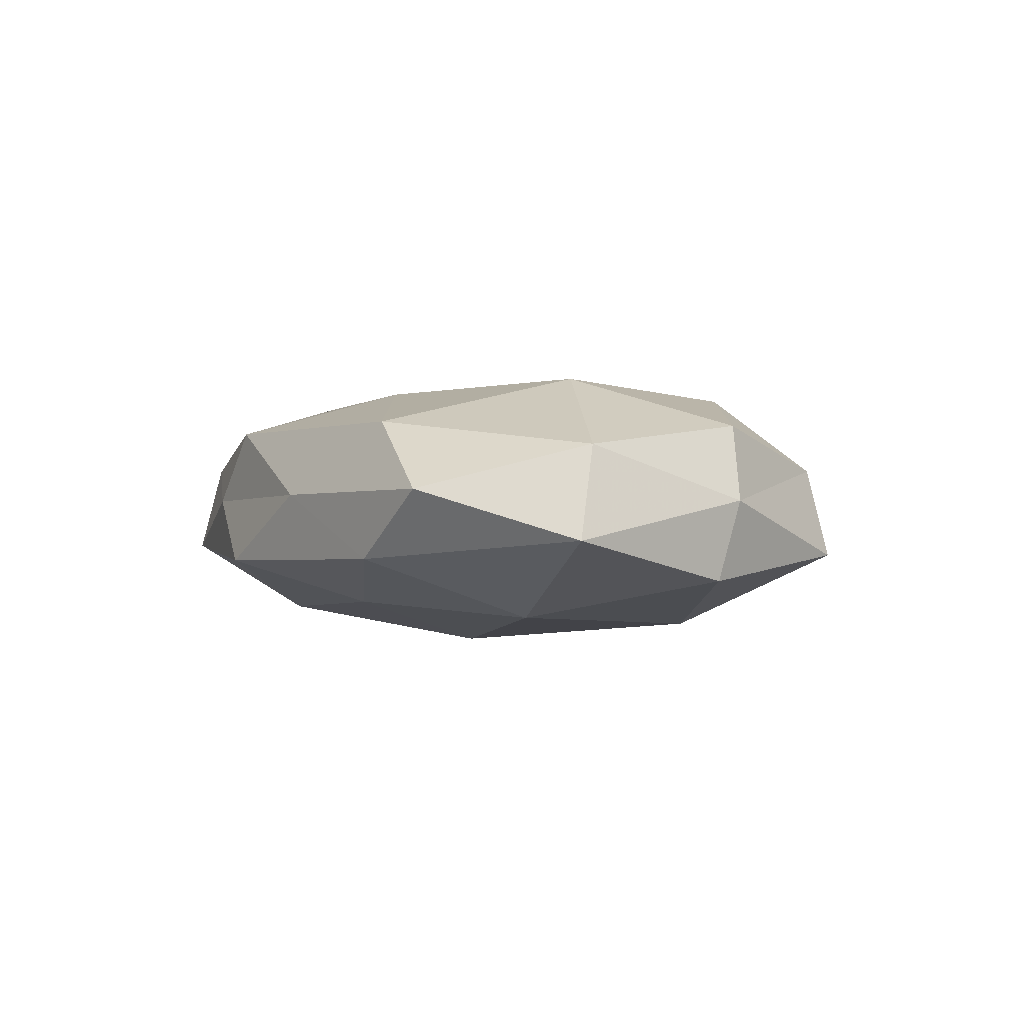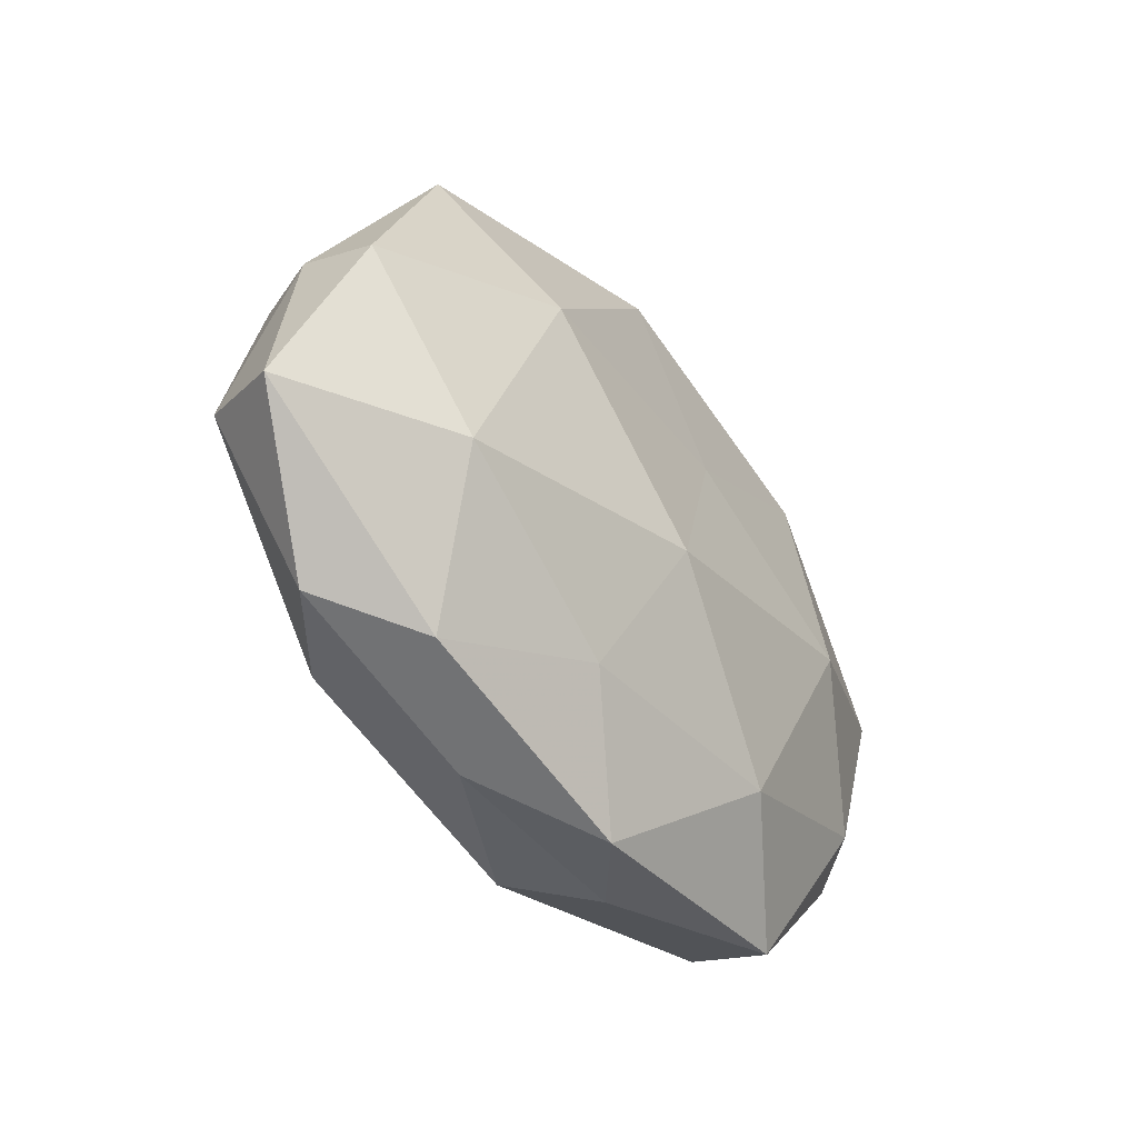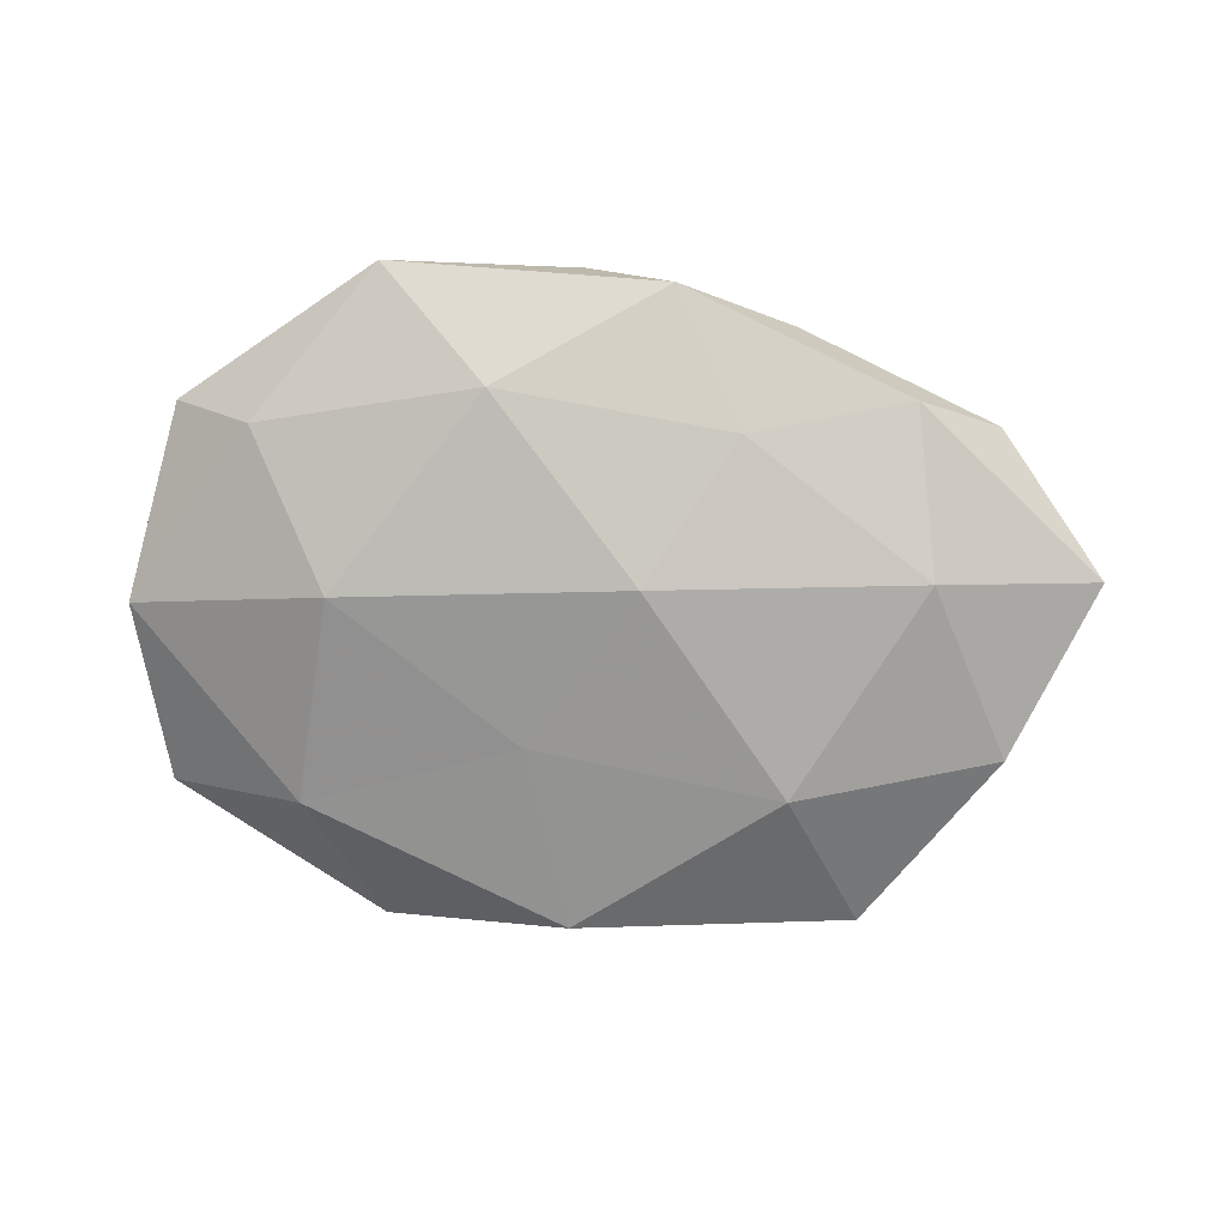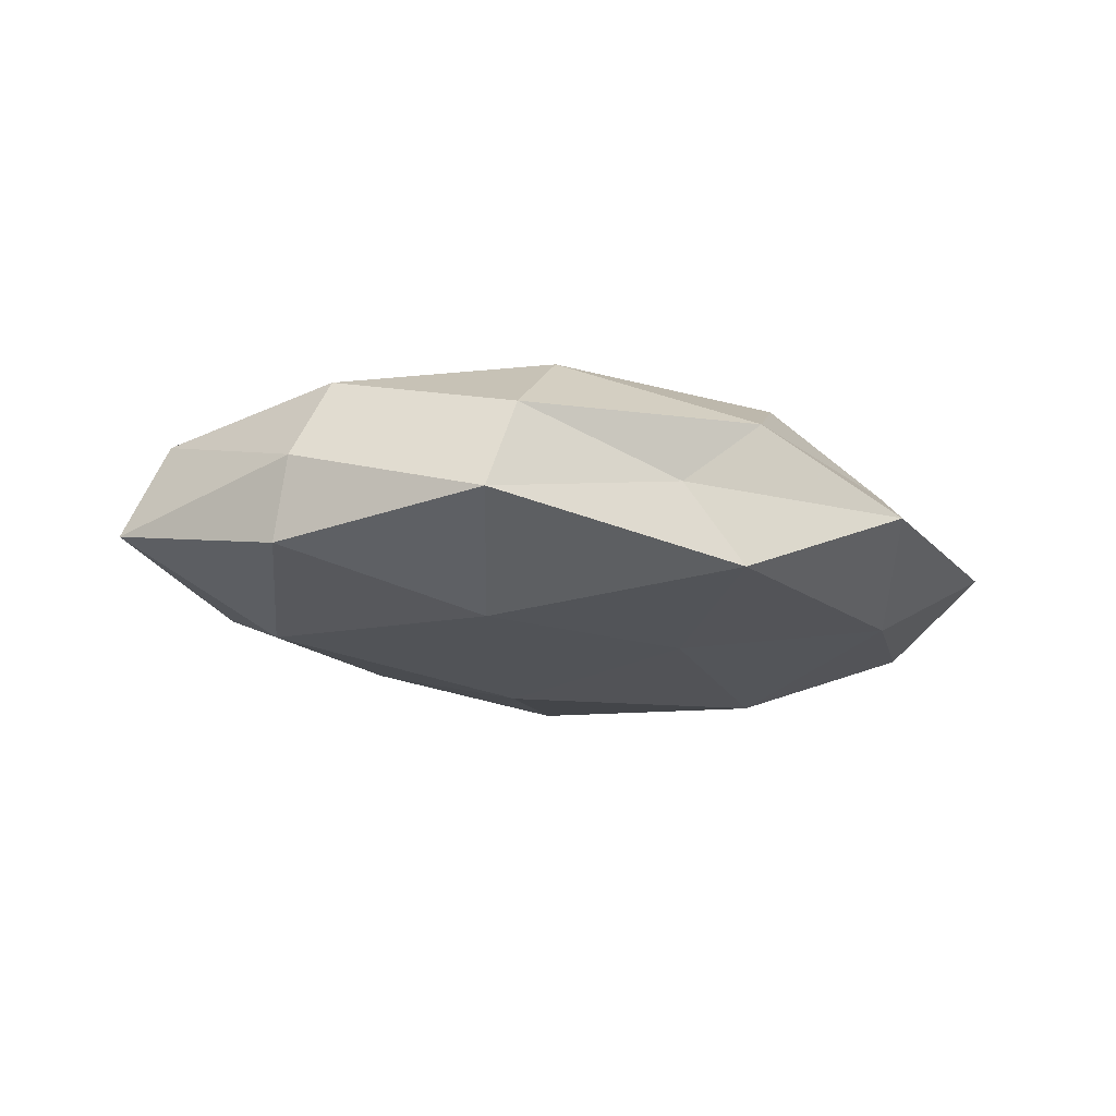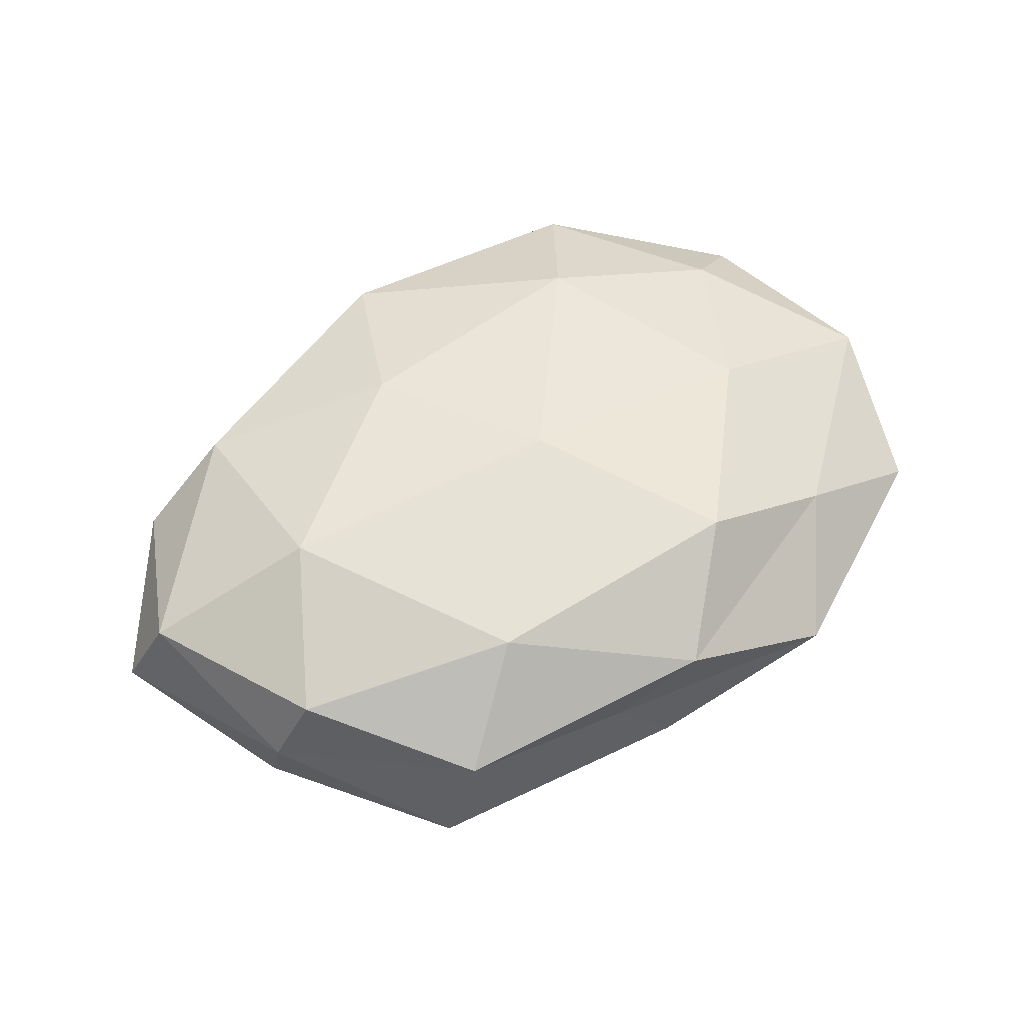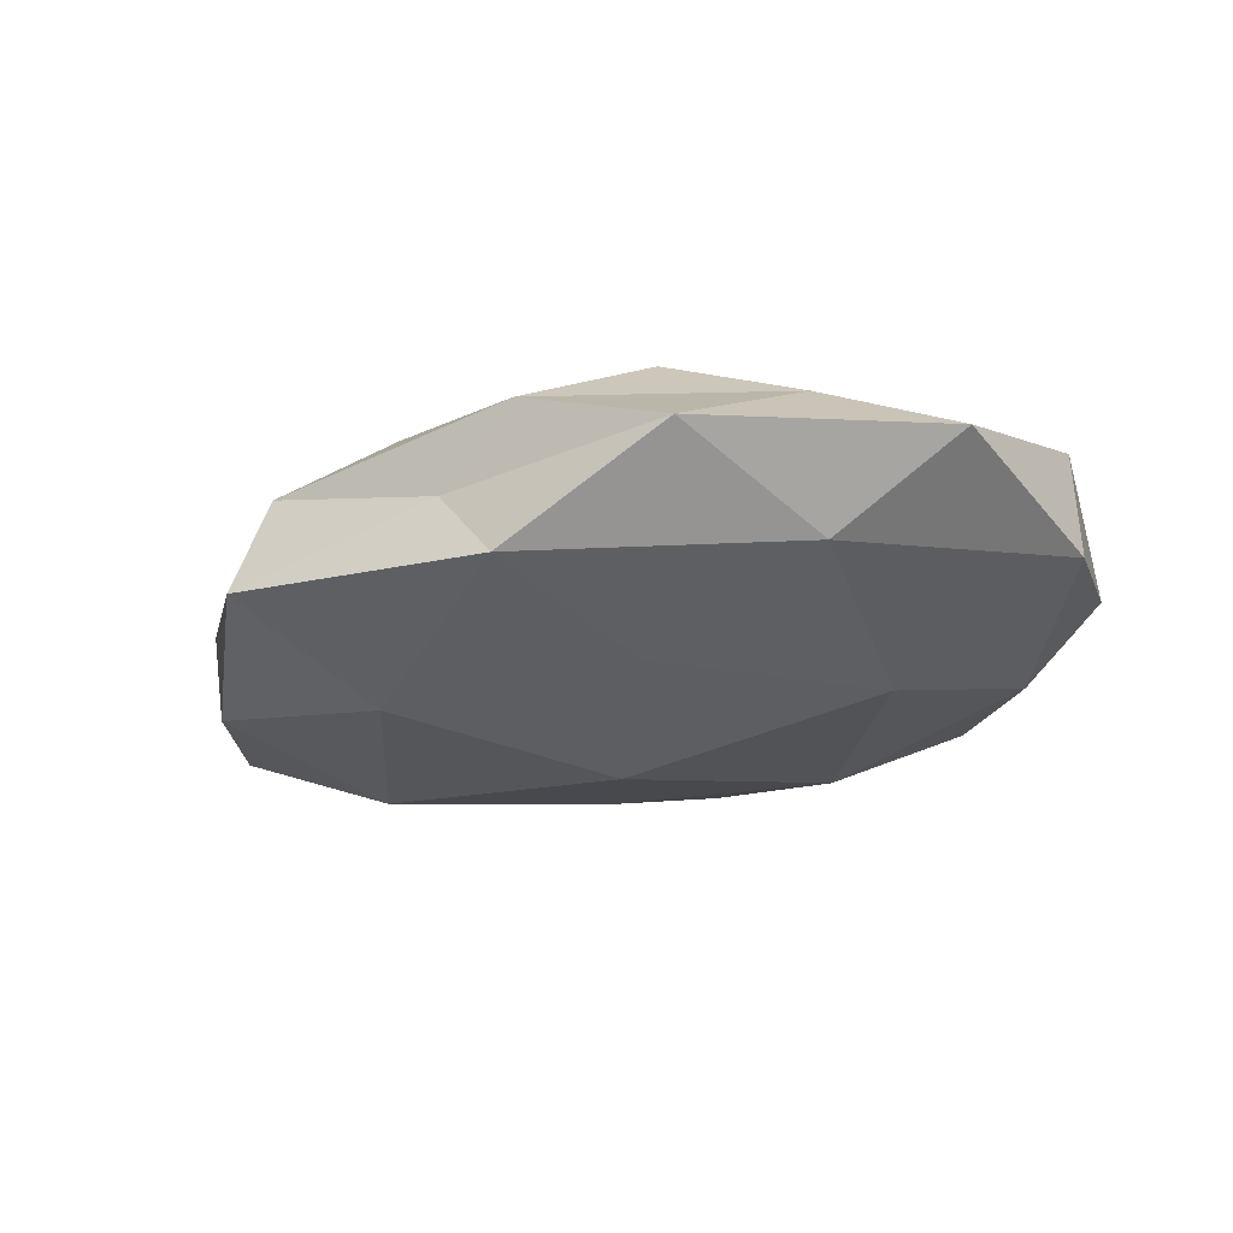
<metadata>
{"format":"obj","ext":"obj","renderer":"f3d","projection":"perspective","resolution":1024,"background":"white","views":[{"elev":-1.6,"azim":70.1,"up":"+Z"},{"elev":-37.1,"azim":126.8,"up":"+Y"},{"elev":-77.6,"azim":-7.3,"up":"+Z"},{"elev":-17.7,"azim":143.8,"up":"+Z"},{"elev":57.8,"azim":144.2,"up":"+Z"},{"elev":-27.8,"azim":-157.9,"up":"+Z"}]}
</metadata>
<code>
v 0.03219 -0.02692 0.009787
v -0.02121 -0.01915 0.01547
v -0.01607 -0.02542 -0.01373
v -0.04258 -0.0121 0.009099
v 0.04389 0.01488 0.009465
v 0.04849 0.01355 5.593e-05
v -0.03113 6.935e-05 -0.01546
v -0.001612 0.003109 0.01756
v 0.01282 -0.0237 -0.0126
v 0.0008762 0.0371 -0.01042
v -0.01357 0.02625 0.01562
v -0.001607 0.03778 0.007582
v -0.03202 0.02591 -0.01012
v 0.003408 -0.03898 -0.007145
v -0.03135 -0.03392 0.006355
v -0.04812 0.02772 -0.001076
v -0.05203 -0.01766 0.000152
v 0.02357 0.01711 -0.01559
v 0.009606 -0.01846 0.01521
v 0.05744 -0.01082 -0.005056
v -0.03004 -0.03703 -0.004794
v 0.008344 0.03489 -0.0008429
v -0.05432 0.008186 0.005146
v -0.0319 0.006694 0.01338
v 0.03253 -0.02927 -0.007046
v -0.05437 0.005584 -0.006421
v 0.01845 -0.03504 0.001173
v 0.03644 -0.009758 -0.01425
v -0.04228 -0.0174 -0.009322
v 0.03484 0.03313 -0.006465
v 0.04847 0.01068 -0.009725
v 0.003588 -0.005695 -0.01801
v -0.021 0.04117 -0.001242
v -0.006744 -0.03868 0.001081
v -0.03123 0.02736 0.00738
v 0.05298 -0.007608 0.006239
v 0.03312 -0.0025 0.01572
v 0.01894 0.02439 0.01474
v -0.007202 0.01499 -0.01409
v 0.04381 -0.0265 0.001131
v 0.03021 0.03263 0.004726
v 0.001001 -0.03704 0.009936
f 3 9 14
f 4 15 2
f 17 15 4
f 19 8 2
f 3 14 21
f 21 15 17
f 17 4 23
f 2 24 4
f 8 24 2
f 8 11 24
f 23 4 24
f 14 9 25
f 26 13 7
f 26 16 13
f 26 23 16
f 17 23 26
f 14 25 27
f 28 25 9
f 20 25 28
f 29 7 3
f 29 3 21
f 29 21 17
f 29 26 7
f 29 17 26
f 30 18 10
f 22 30 10
f 6 20 31
f 28 18 31
f 31 20 28
f 6 31 30
f 30 31 18
f 7 32 3
f 3 32 9
f 9 32 28
f 32 18 28
f 13 33 10
f 13 16 33
f 10 33 22
f 12 22 33
f 21 14 34
f 21 34 15
f 34 14 27
f 11 12 35
f 16 23 35
f 35 24 11
f 23 24 35
f 12 33 35
f 35 33 16
f 5 36 6
f 36 20 6
f 37 19 1
f 37 8 19
f 37 1 36
f 5 37 36
f 38 11 8
f 38 12 11
f 5 38 37
f 38 8 37
f 7 13 39
f 39 13 10
f 10 18 39
f 7 39 32
f 32 39 18
f 20 40 25
f 40 1 27
f 27 25 40
f 36 1 40
f 36 40 20
f 5 6 41
f 41 22 12
f 6 30 41
f 41 30 22
f 5 41 38
f 41 12 38
f 15 42 2
f 1 19 42
f 2 42 19
f 1 42 27
f 15 34 42
f 27 42 34

</code>
